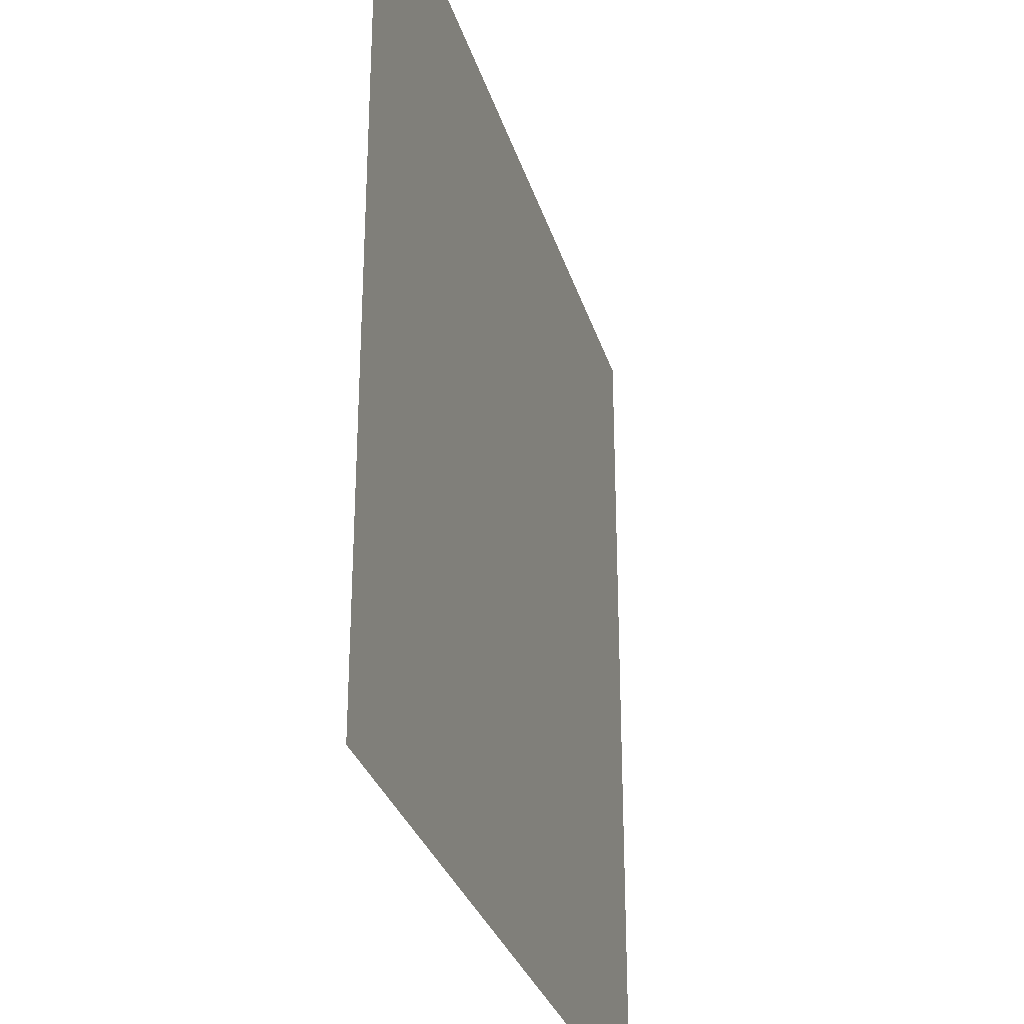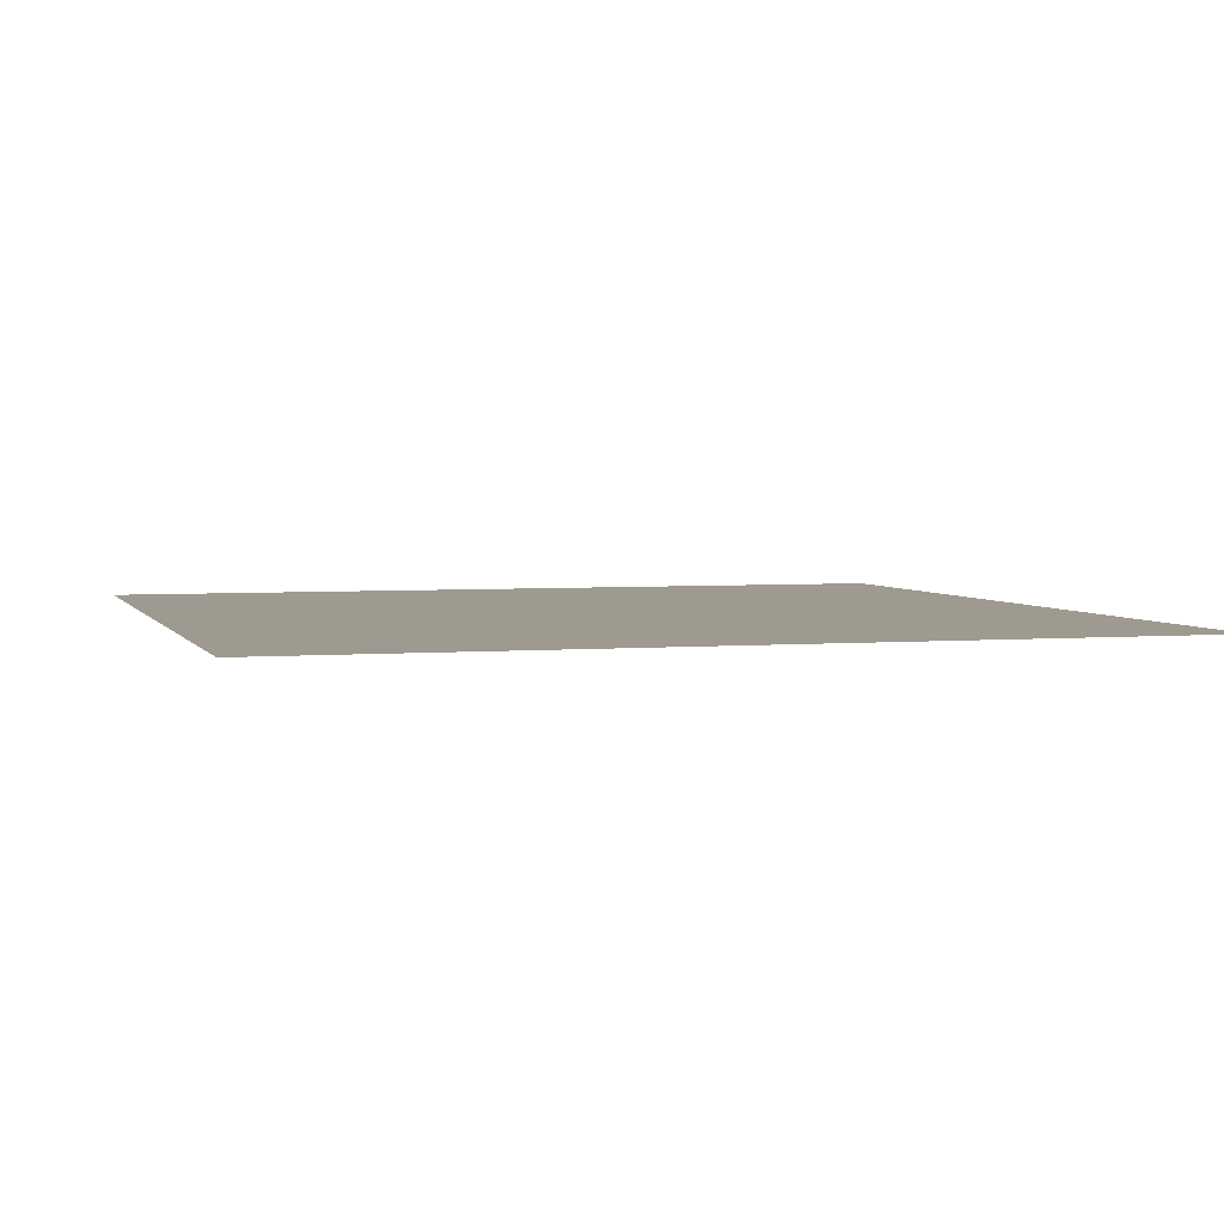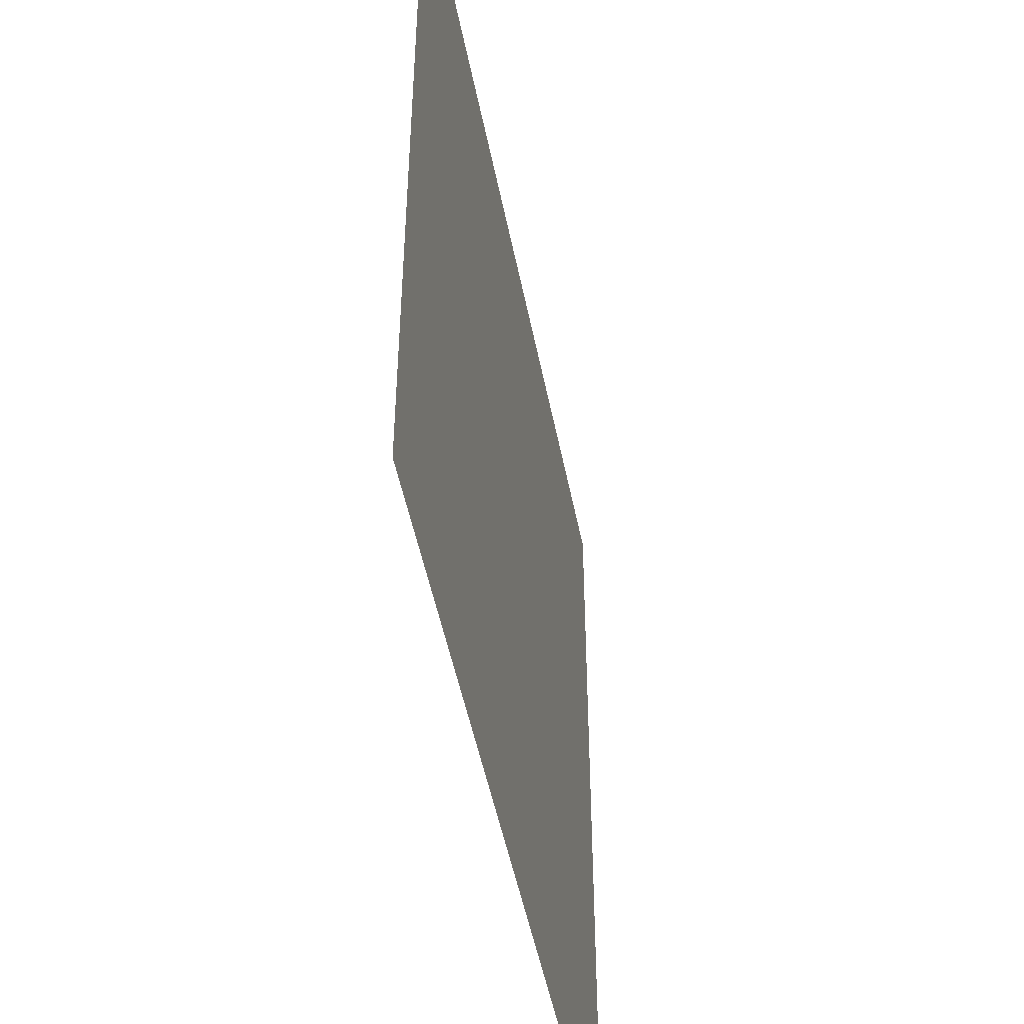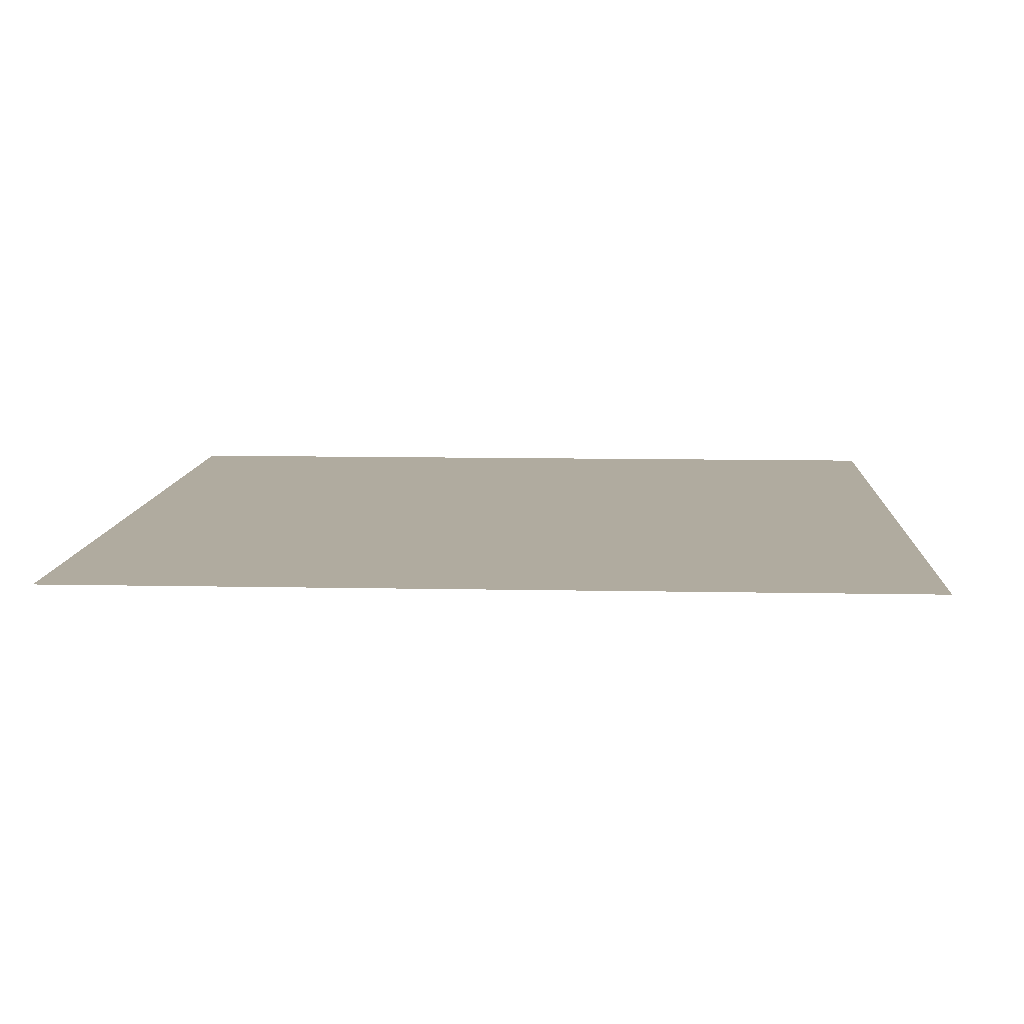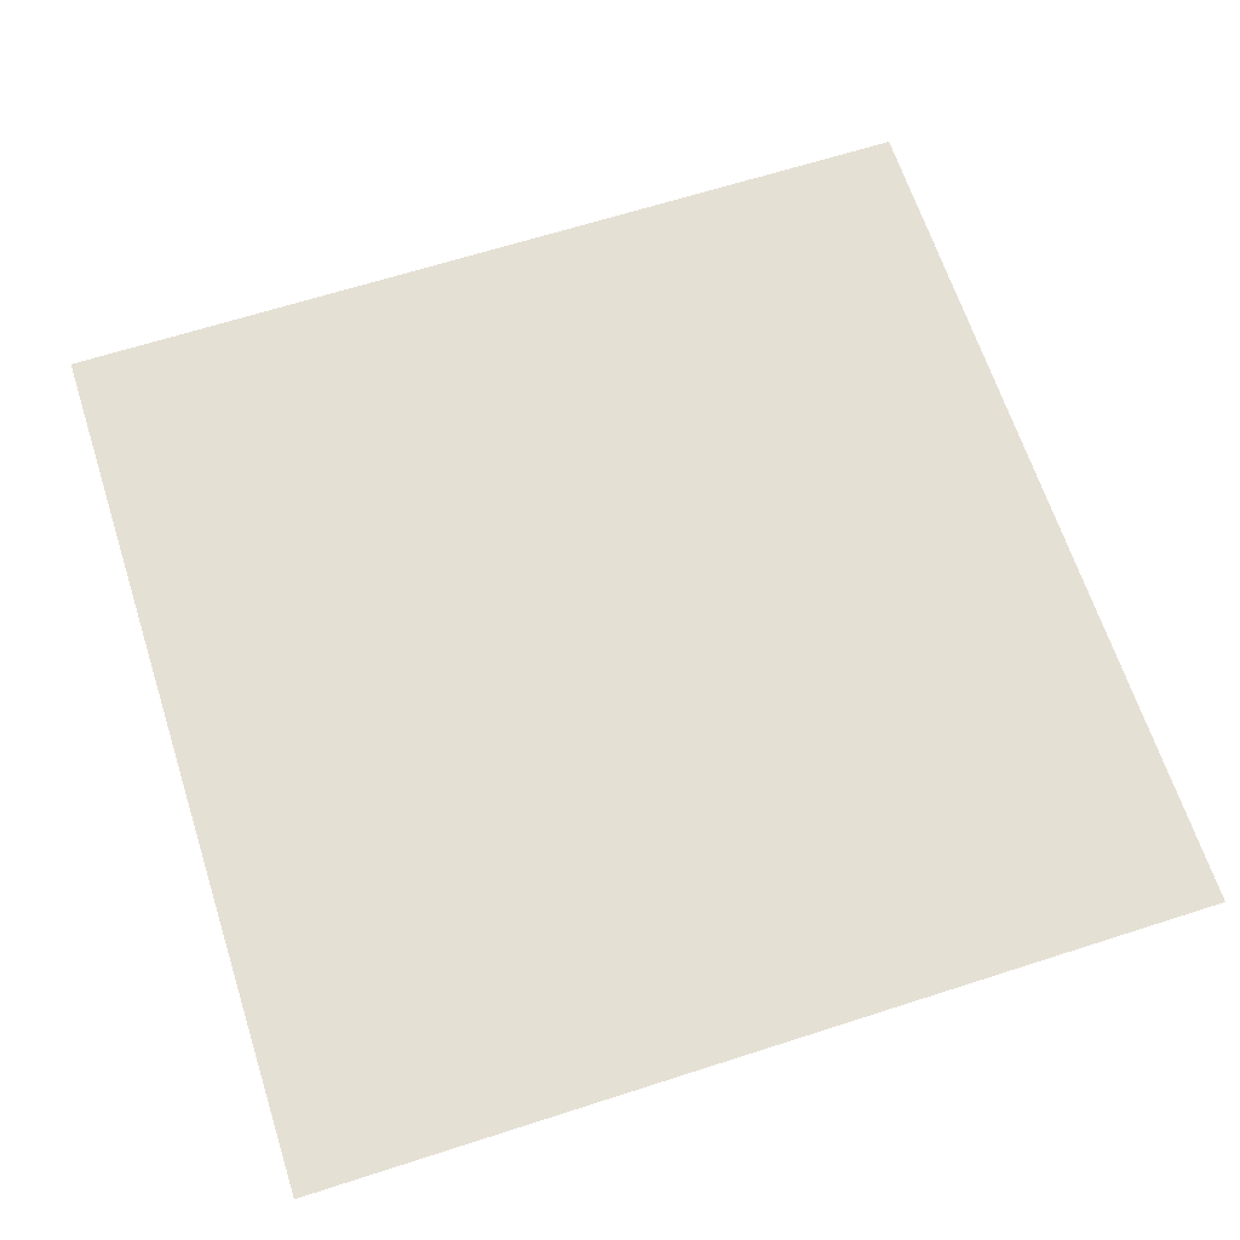
<metadata>
{"format":"obj","ext":"obj","renderer":"f3d","projection":"perspective","resolution":1024,"background":"white","views":[{"elev":-30.3,"azim":-74.4,"up":"+Z"},{"elev":3.6,"azim":-16.4,"up":"+Y"},{"elev":-49.1,"azim":-79.0,"up":"+Z"},{"elev":9.7,"azim":3.1,"up":"+Y"},{"elev":65.5,"azim":-107.9,"up":"+Y"}]}
</metadata>
<code>
o skybox
v -20 20 -20
v 20 20 -20
v -20 20 20
v 20 20 20
f 2 1 3
f 4 2 3

</code>
